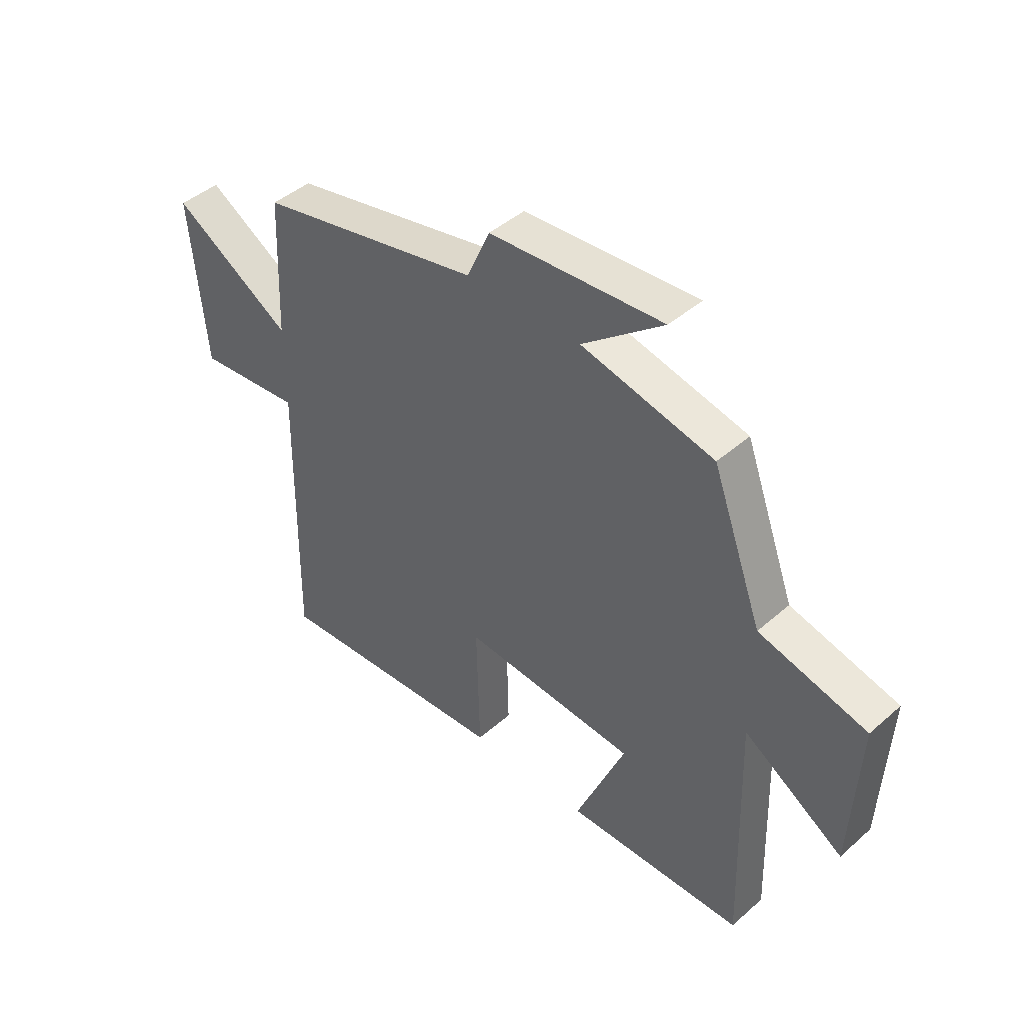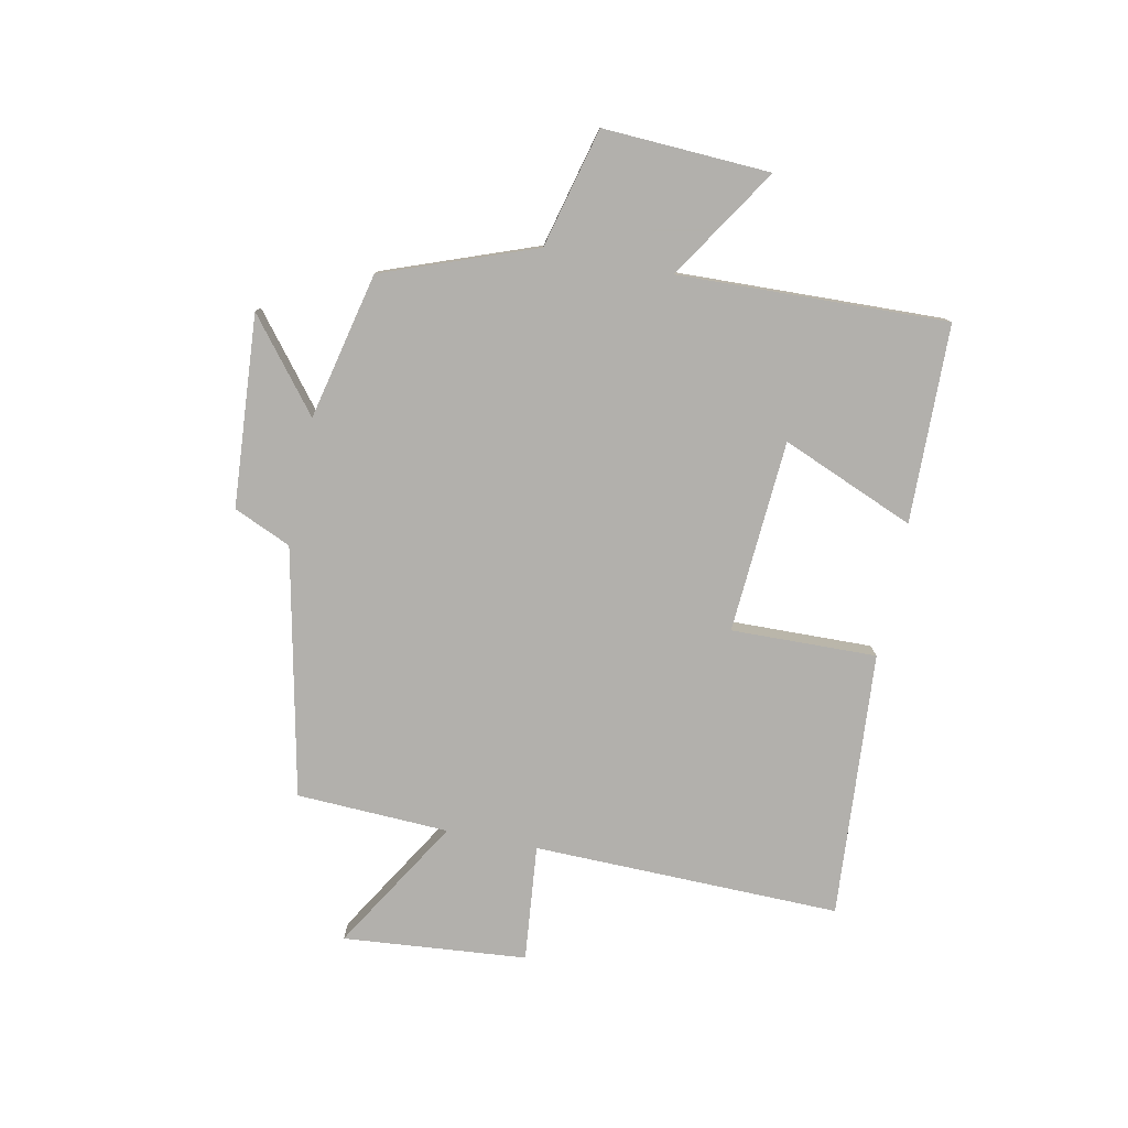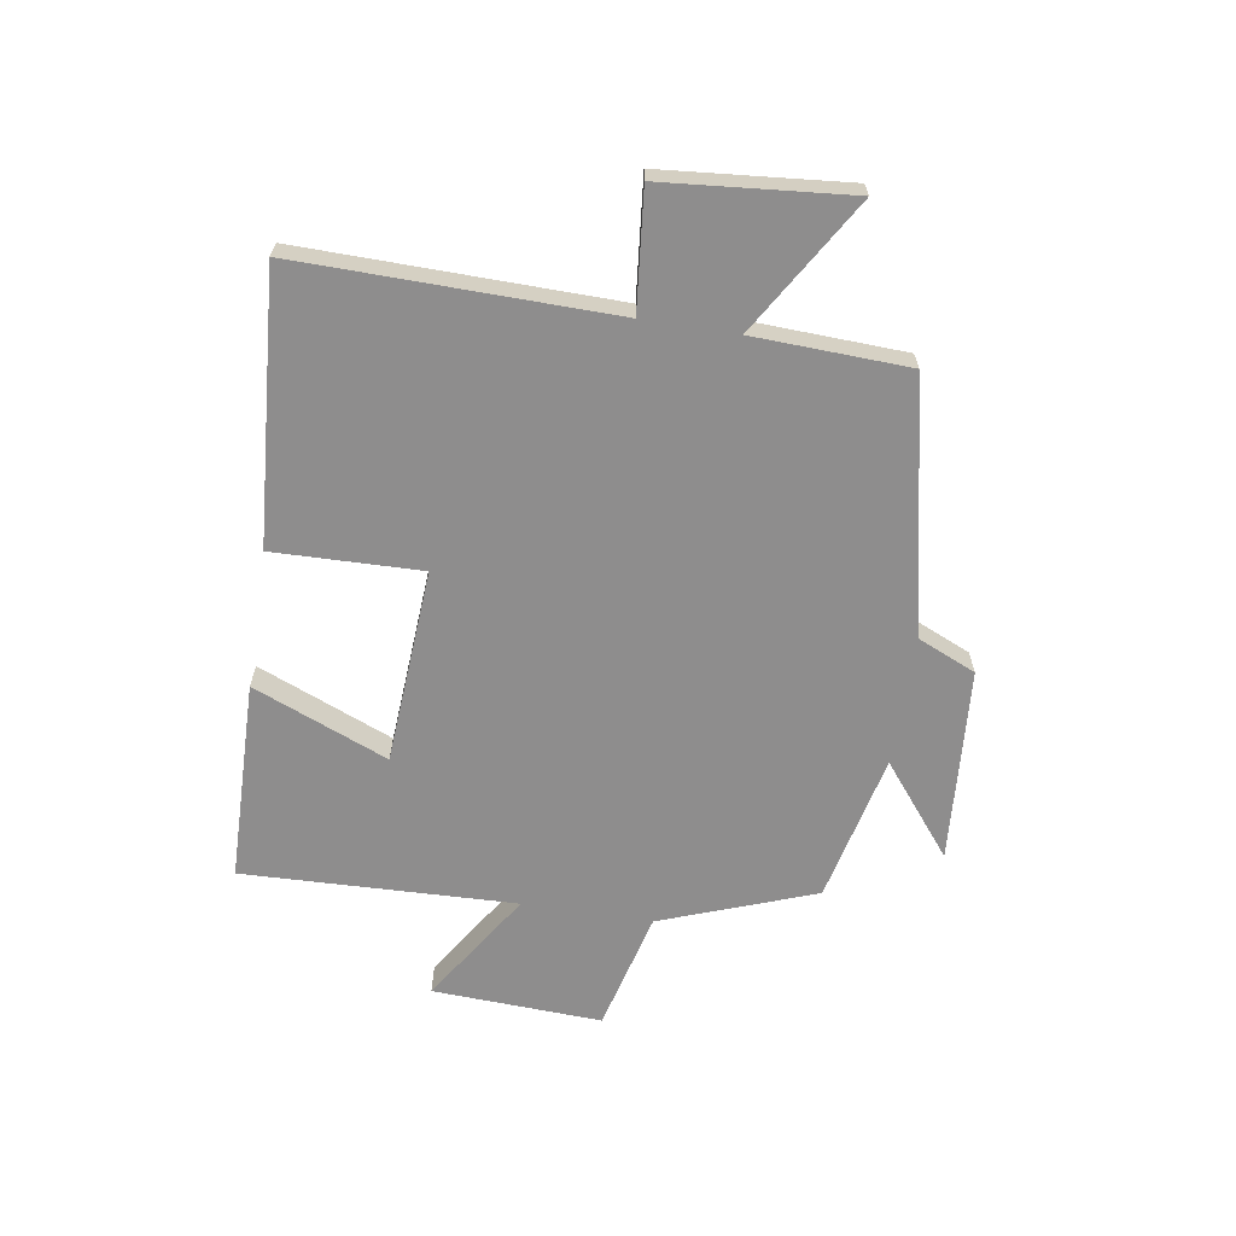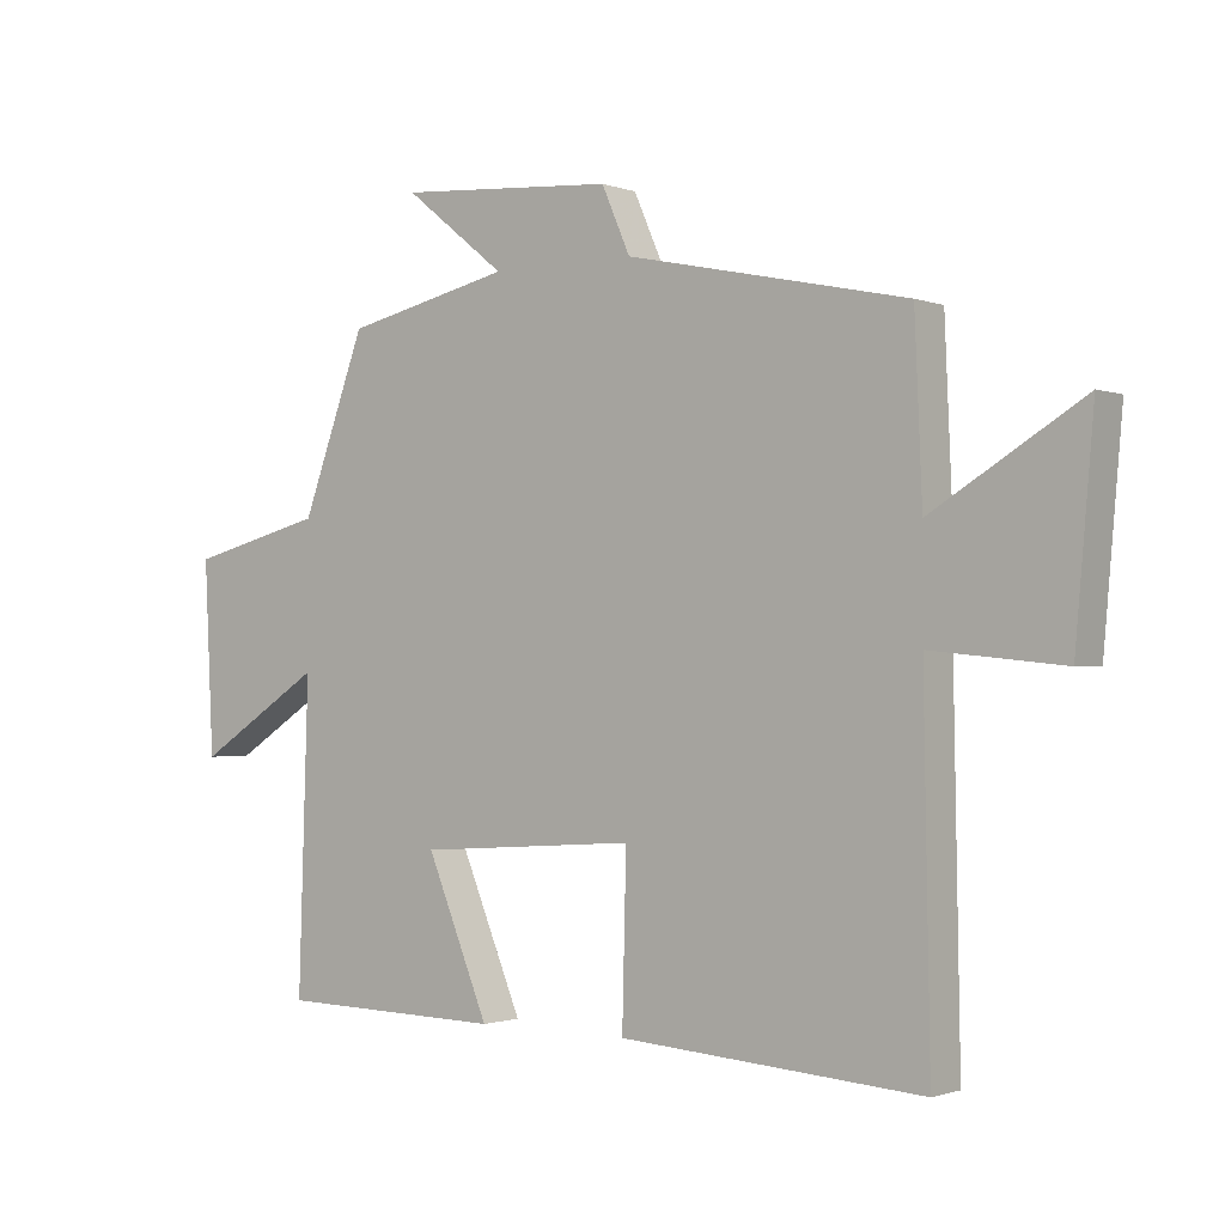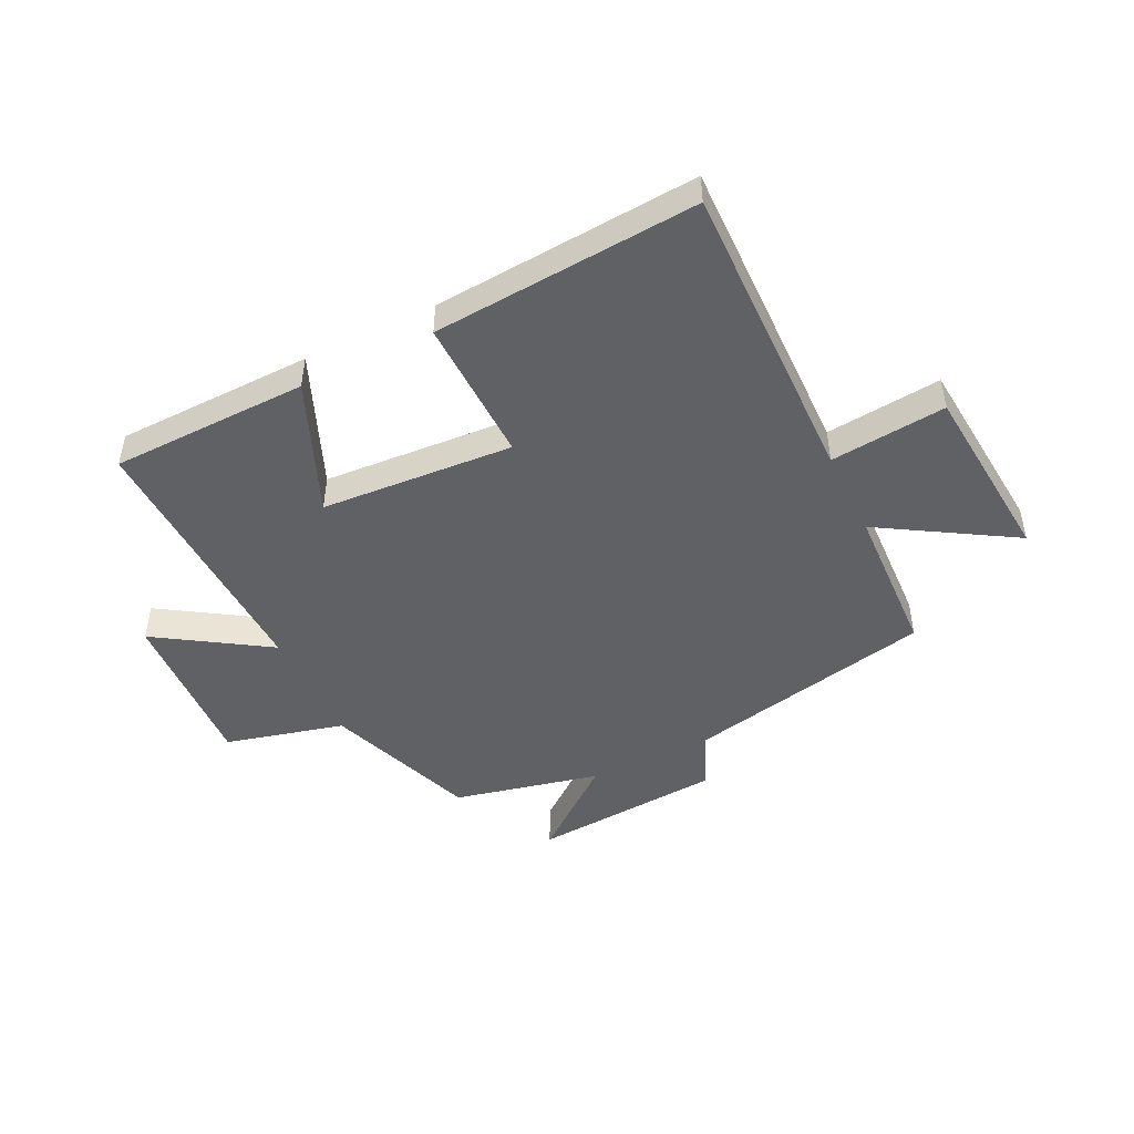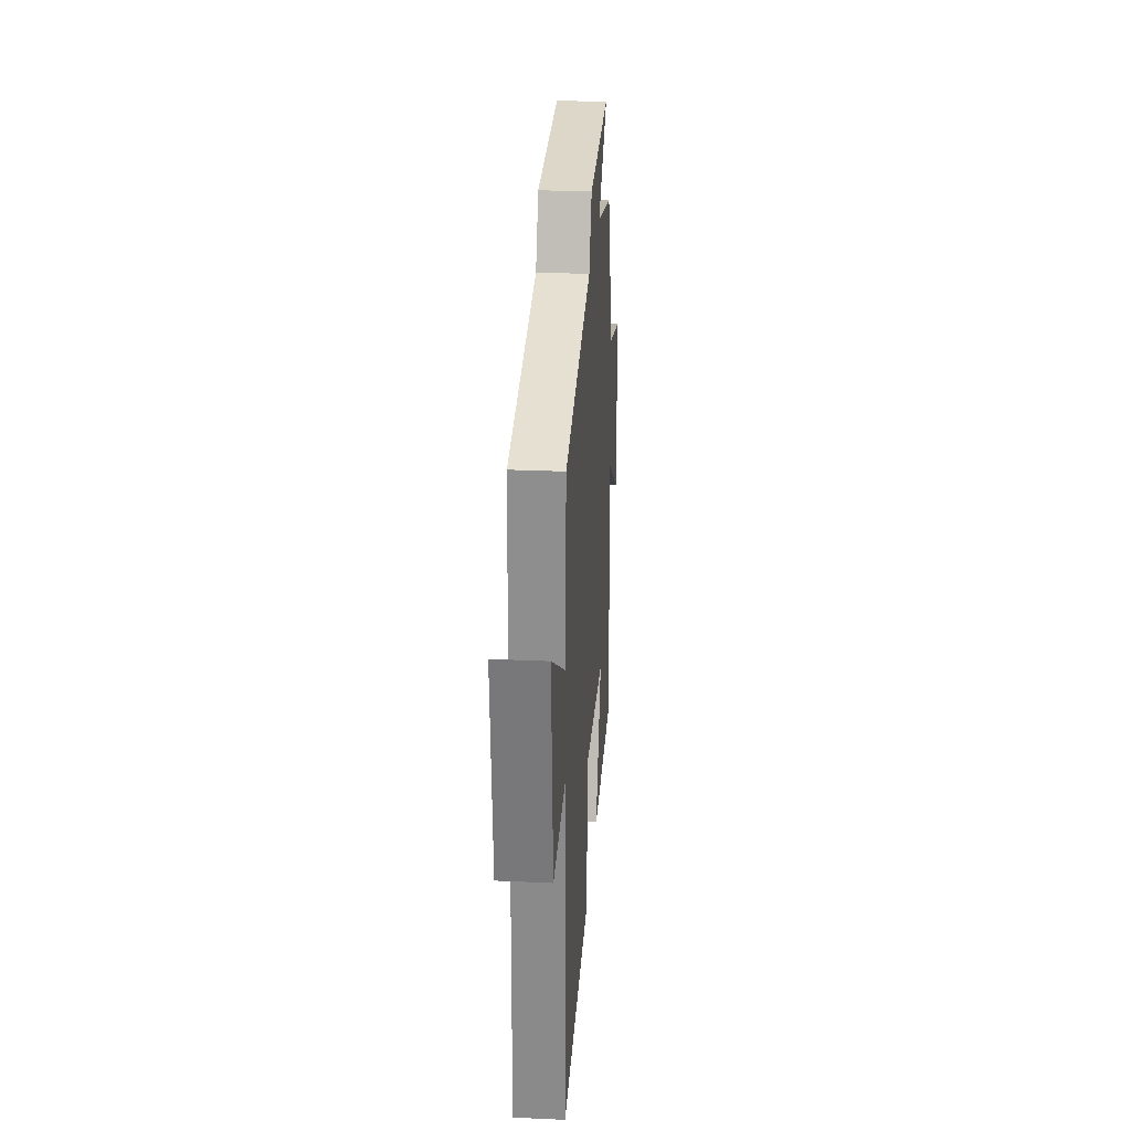
<metadata>
{"format":"obj","ext":"obj","renderer":"f3d","projection":"perspective","resolution":1024,"background":"white","views":[{"elev":44.0,"azim":44.3,"up":"+Z"},{"elev":-78.6,"azim":78.5,"up":"+Y"},{"elev":-64.7,"azim":-99.0,"up":"+Y"},{"elev":-1.3,"azim":-142.6,"up":"+Z"},{"elev":-47.6,"azim":-154.0,"up":"+Y"},{"elev":26.8,"azim":-85.9,"up":"+Z"}]}
</metadata>
<code>
v -0.489 0.07 0.41
v -0.065 0.07 0.5
v -0.022 0.07 0.598
v 0.306 0.07 0.622
v 0.153 0.07 0.5
v 0.404 0.07 0.443
v 0.5 0.07 0.183
v 0.704 0.07 0.131
v 0.69 0.07 -0.155
v 0.5 0.07 -0.033
v 0.515 0.07 -0.493
v 0.176 0.07 -0.5
v 0.27 0.07 -0.273
v -0.06 0.07 -0.251
v -0.054 0.07 -0.5
v -0.509 0.07 -0.533
v -0.5 0.07 -0.007
v -0.699 0.07 -0.027
v -0.727 0.07 0.287
v -0.5 0.07 0.149
v -0.489 0 0.41
v -0.065 0 0.5
v -0.022 0 0.598
v 0.306 0 0.622
v 0.153 0 0.5
v 0.404 0 0.443
v 0.5 0 0.183
v 0.704 0 0.131
v 0.69 0 -0.155
v 0.5 0 -0.033
v 0.515 0 -0.493
v 0.176 0 -0.5
v 0.27 0 -0.273
v -0.06 0 -0.251
v -0.054 0 -0.5
v -0.509 0 -0.533
v -0.5 0 -0.007
v -0.699 0 -0.027
v -0.727 0 0.287
v -0.5 0 0.149
f 17 18 19 20
f 17 20 1 2
f 14 15 16 17
f 13 14 17 2
f 10 11 12 13
f 10 13 2 3
f 7 8 9 10
f 5 6 7 10
f 5 10 3
f 3 4 5
f 40 39 38 37
f 22 21 40 37
f 37 36 35 34
f 22 37 34 33
f 33 32 31 30
f 23 22 33 30
f 30 29 28 27
f 30 27 26 25
f 23 30 25
f 25 24 23
f 1 21 22 2
f 2 22 23 3
f 3 23 24 4
f 4 24 25 5
f 5 25 26 6
f 6 26 27 7
f 7 27 28 8
f 8 28 29 9
f 9 29 30 10
f 10 30 31 11
f 11 31 32 12
f 12 32 33 13
f 13 33 34 14
f 14 34 35 15
f 15 35 36 16
f 16 36 37 17
f 17 37 38 18
f 18 38 39 19
f 19 39 40 20
f 20 40 21 1

</code>
